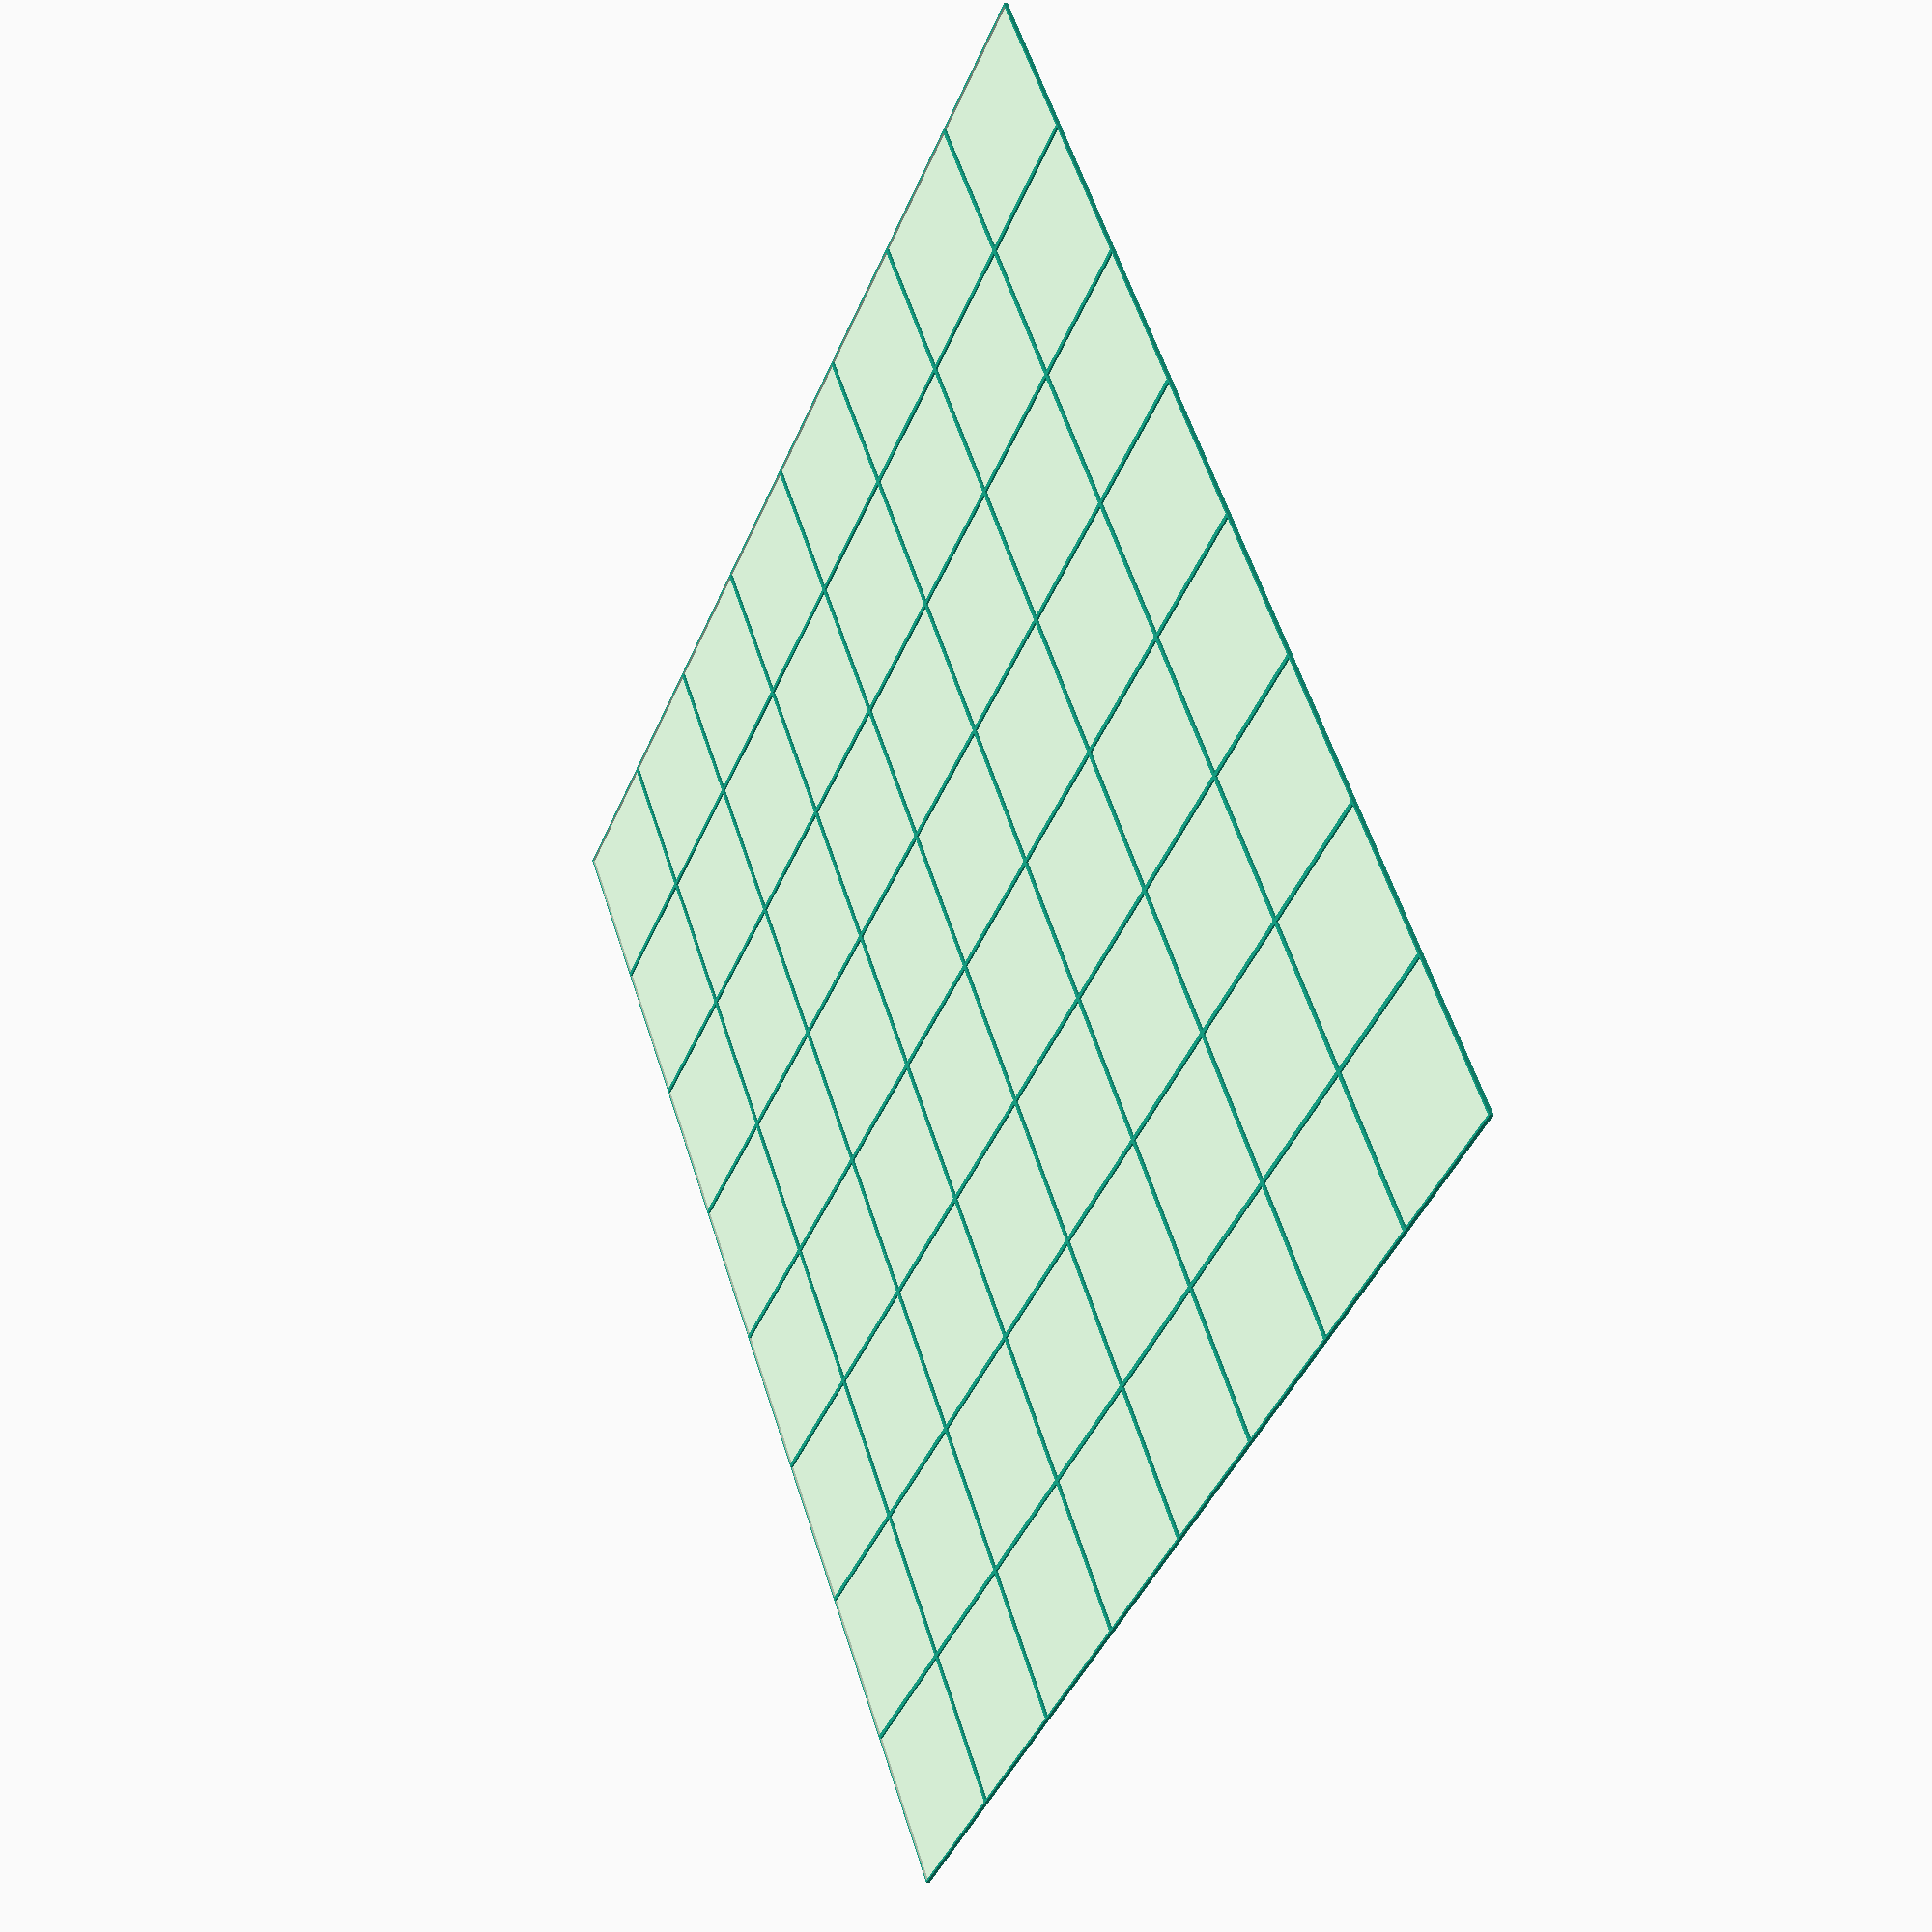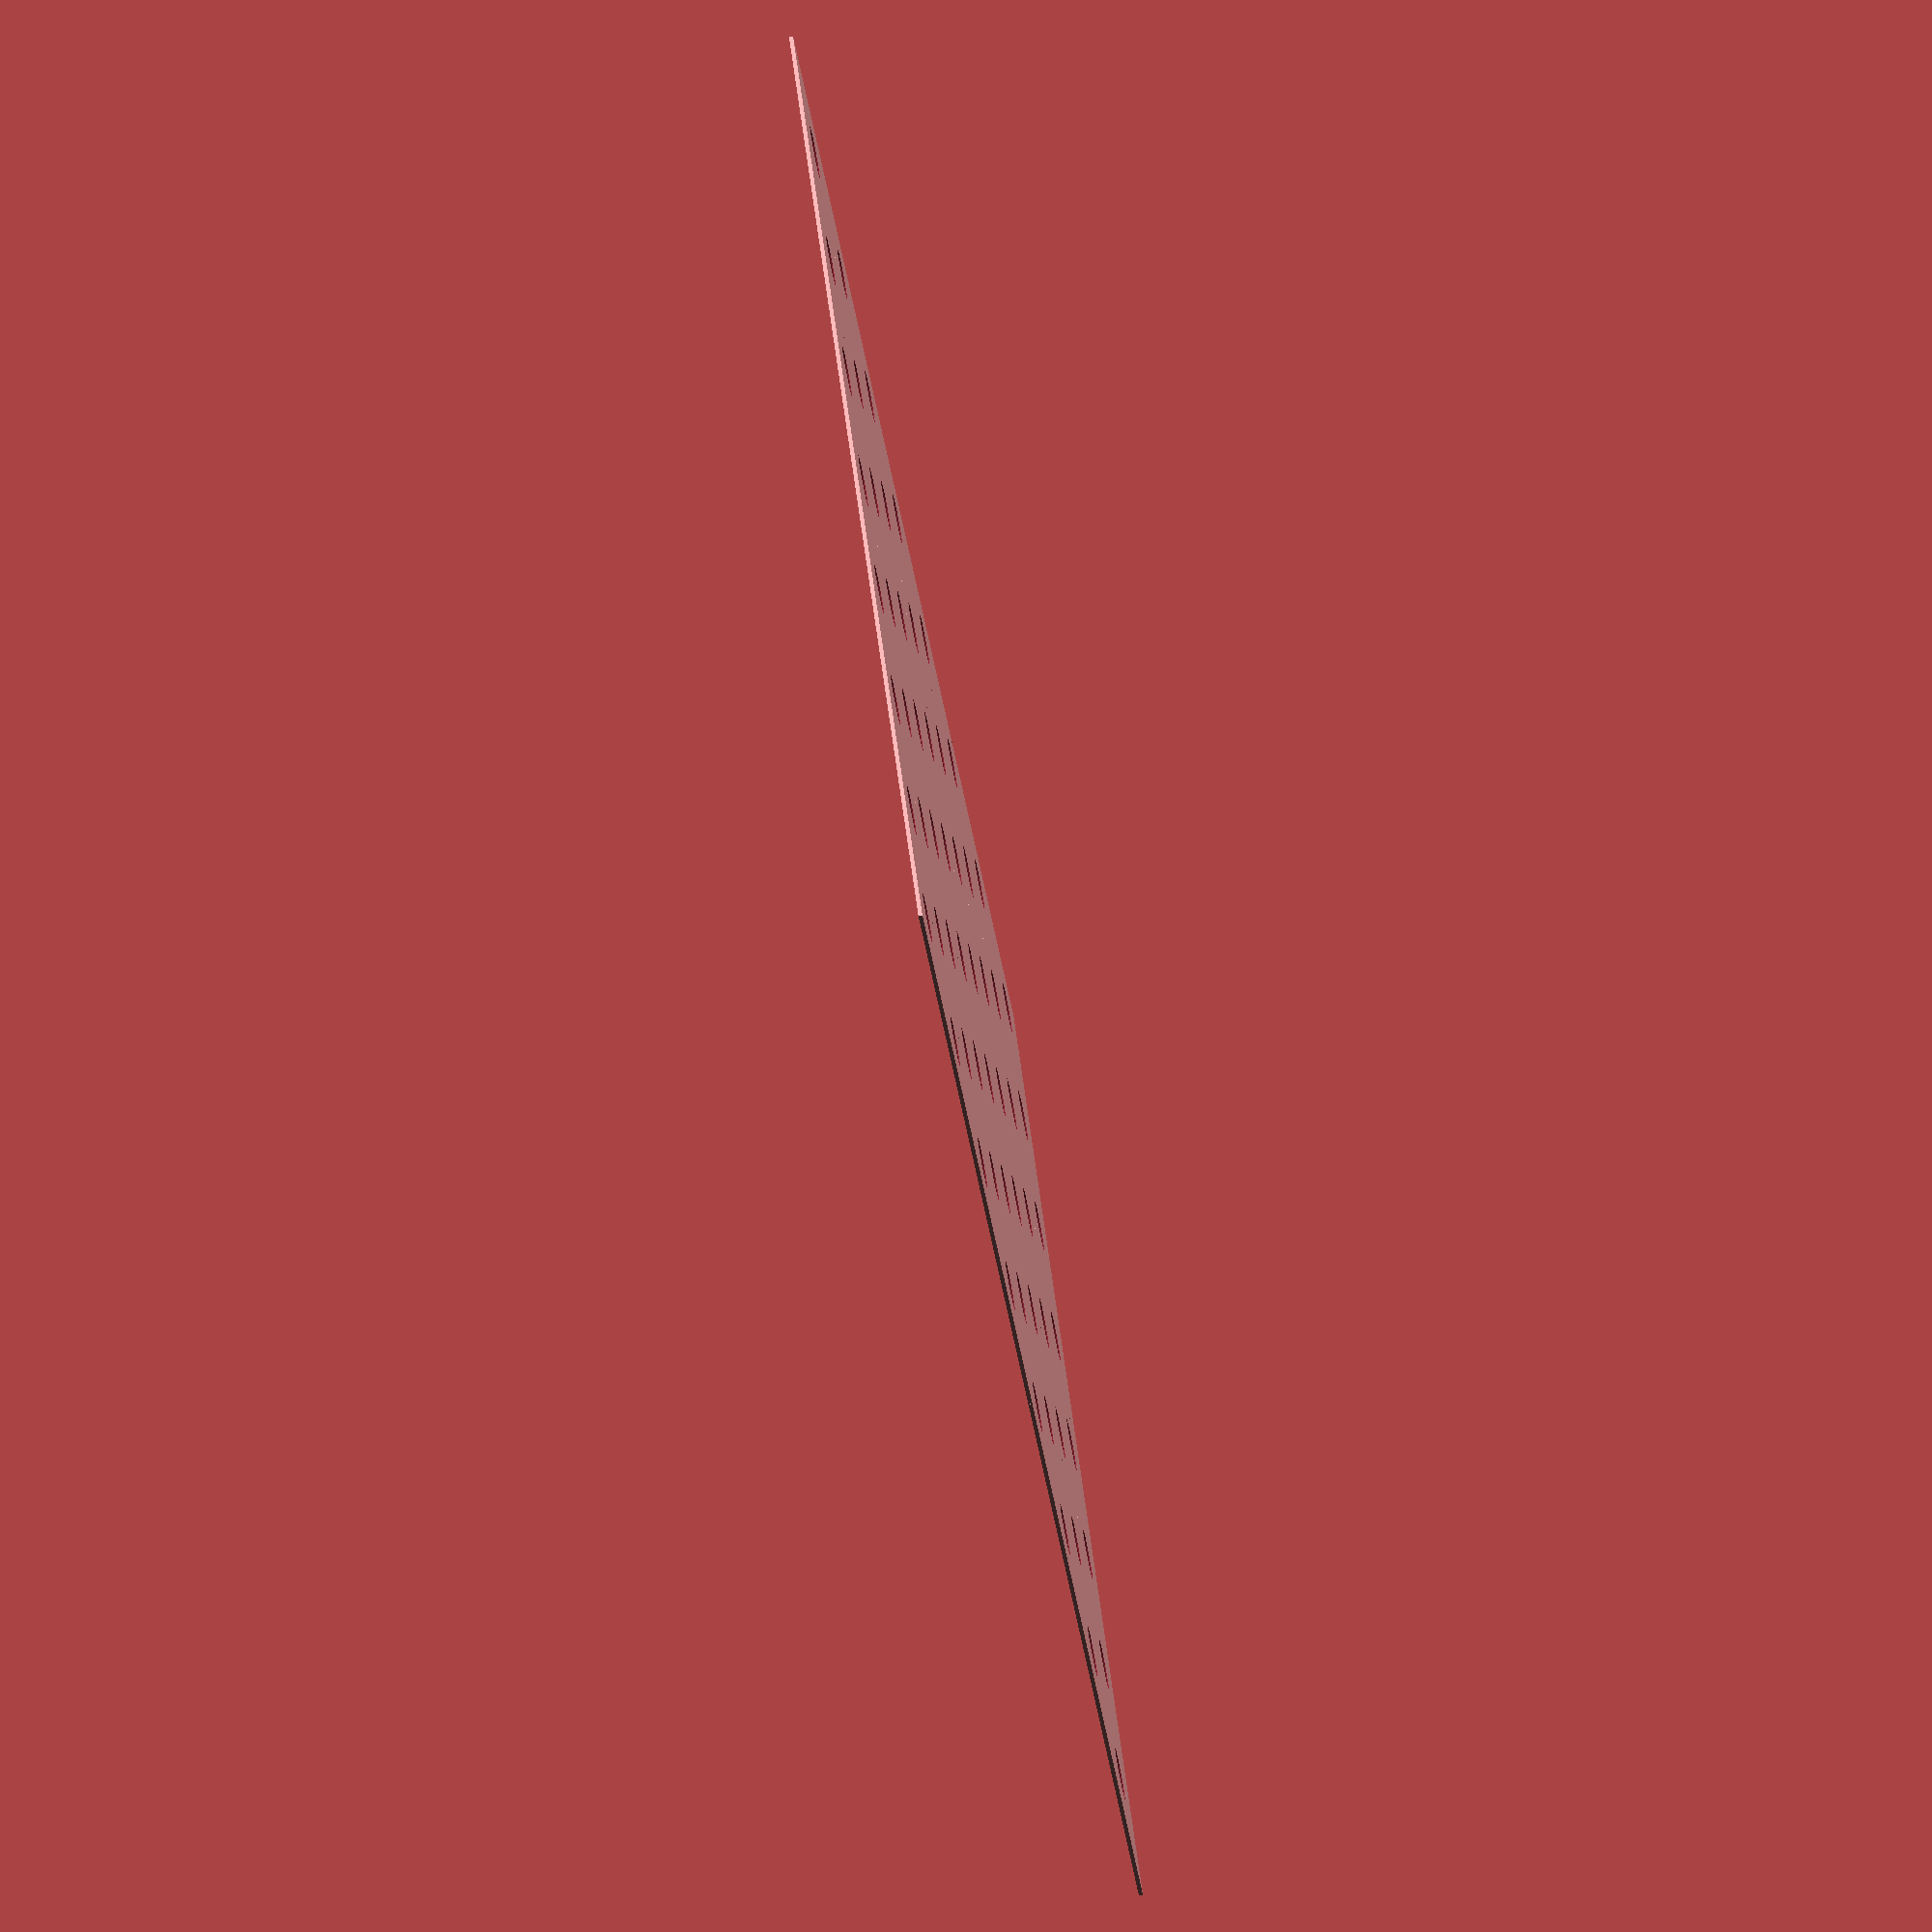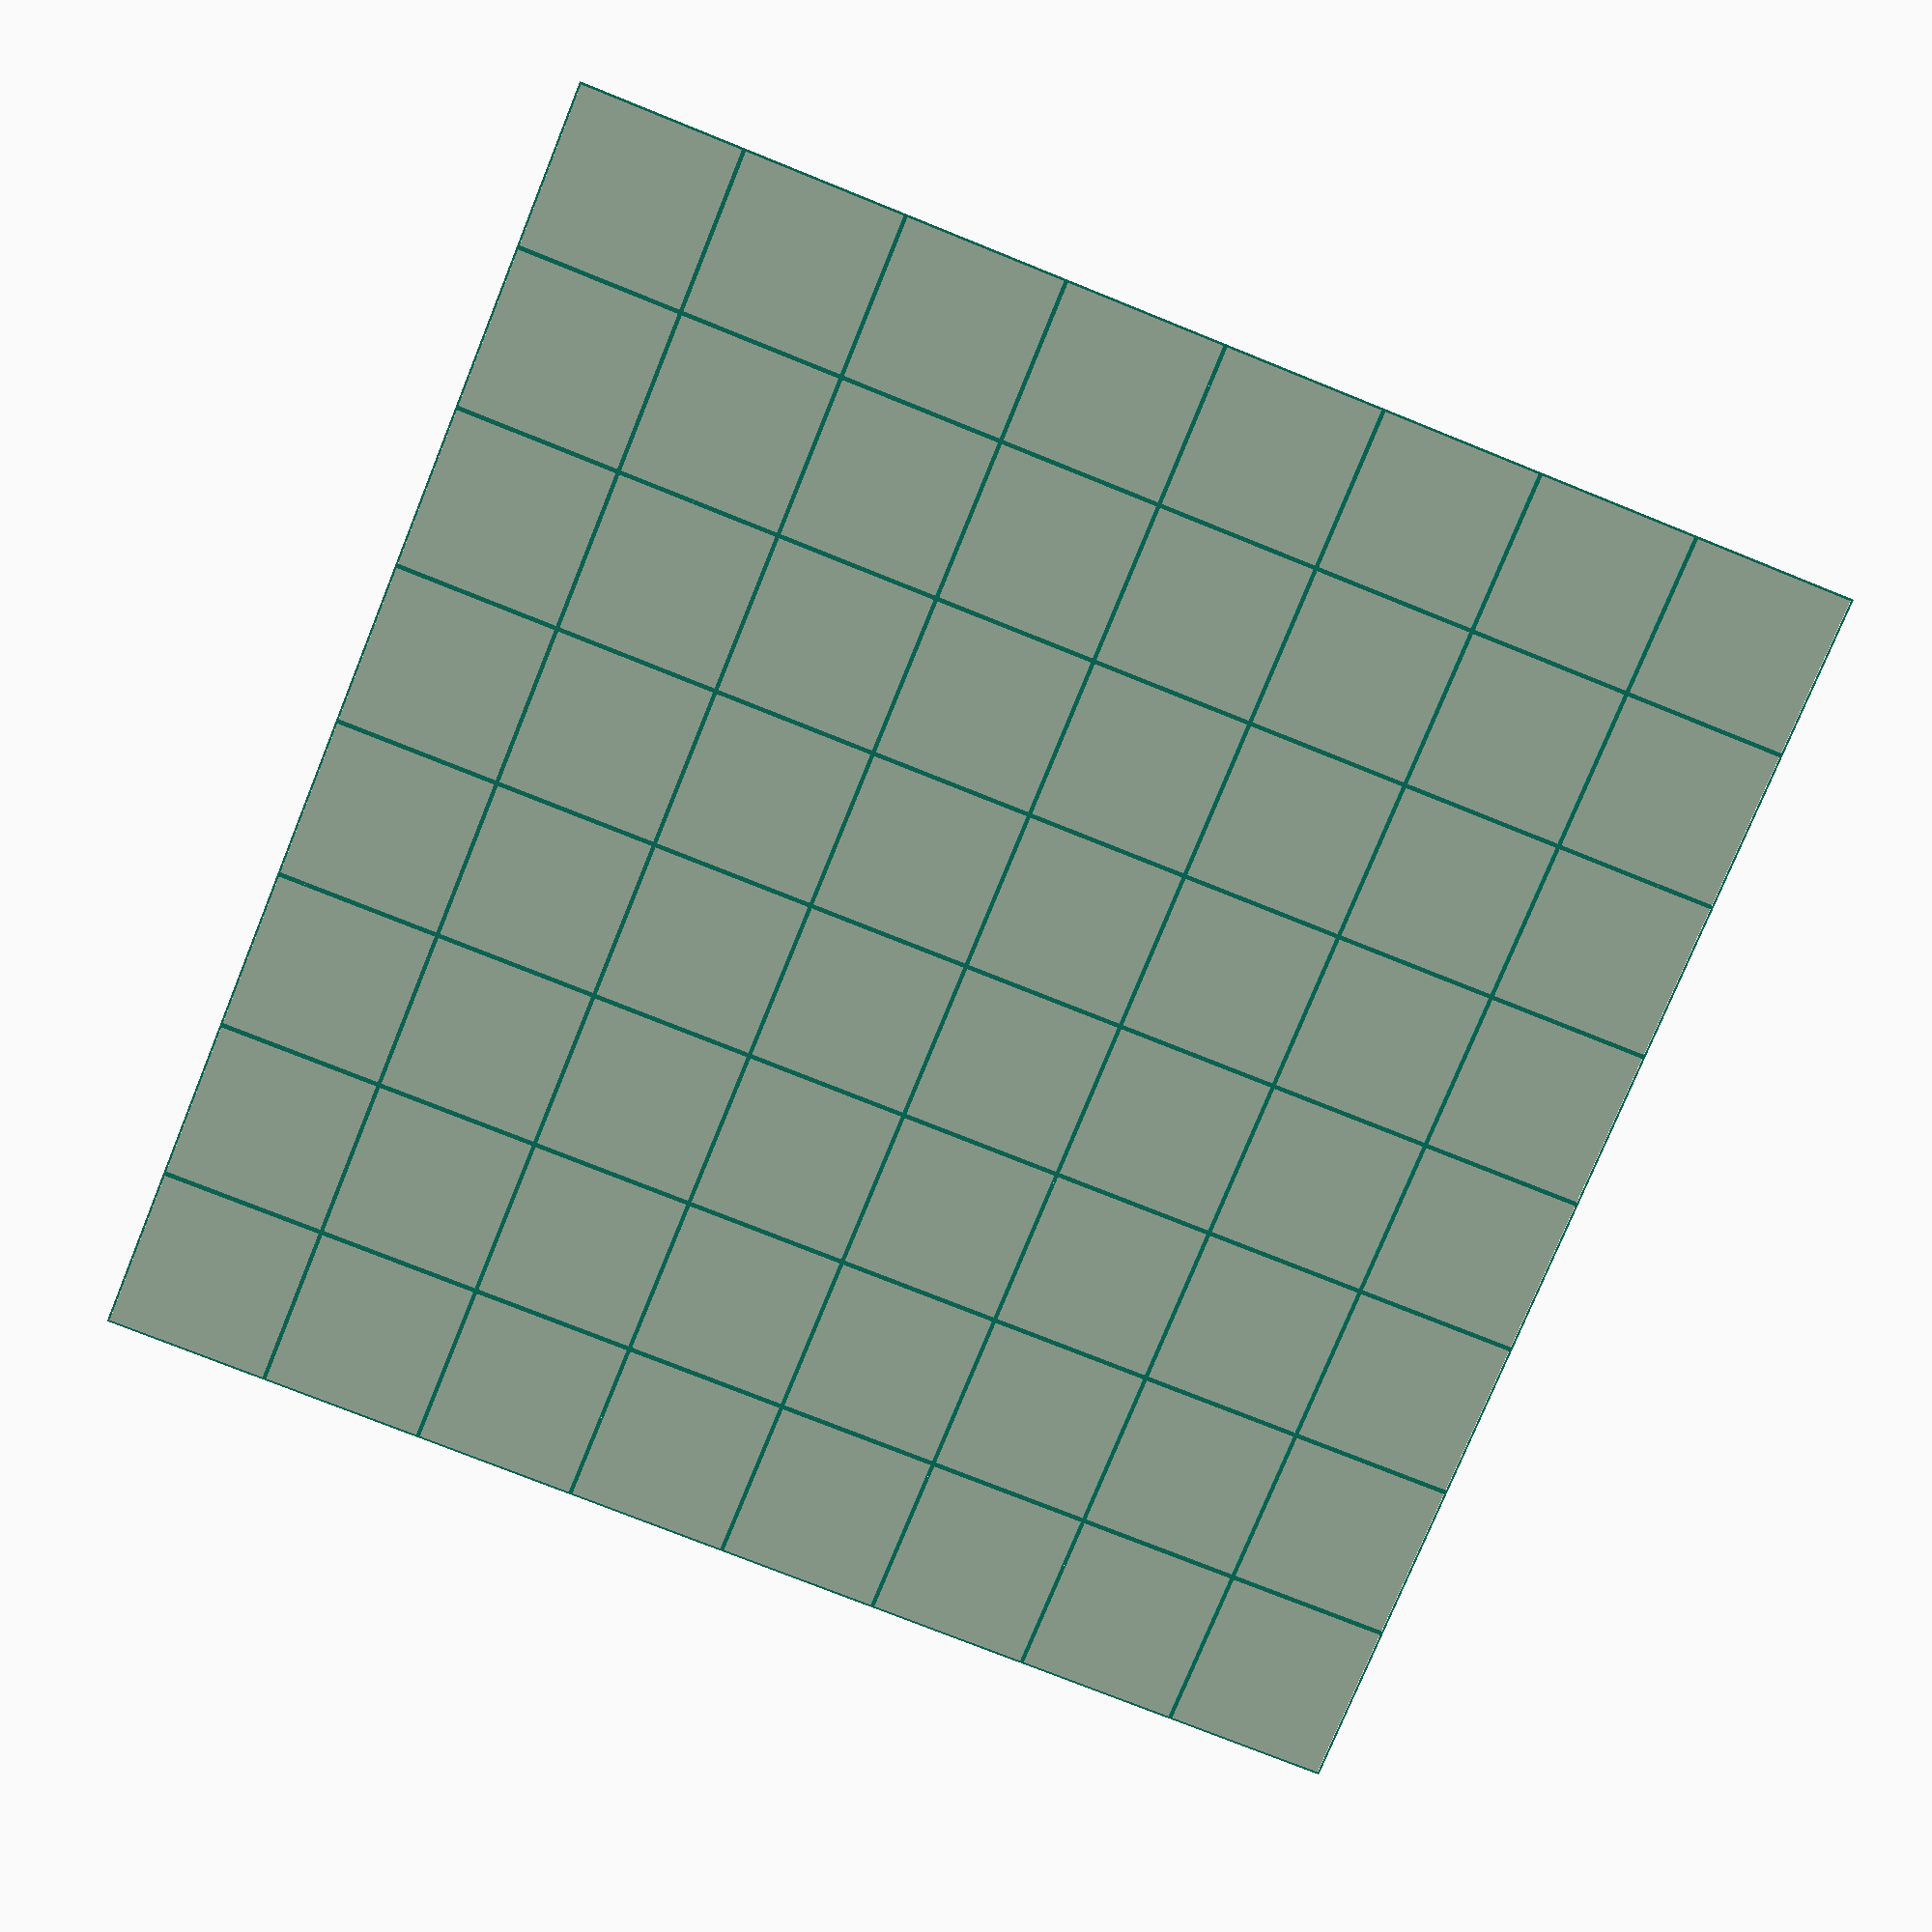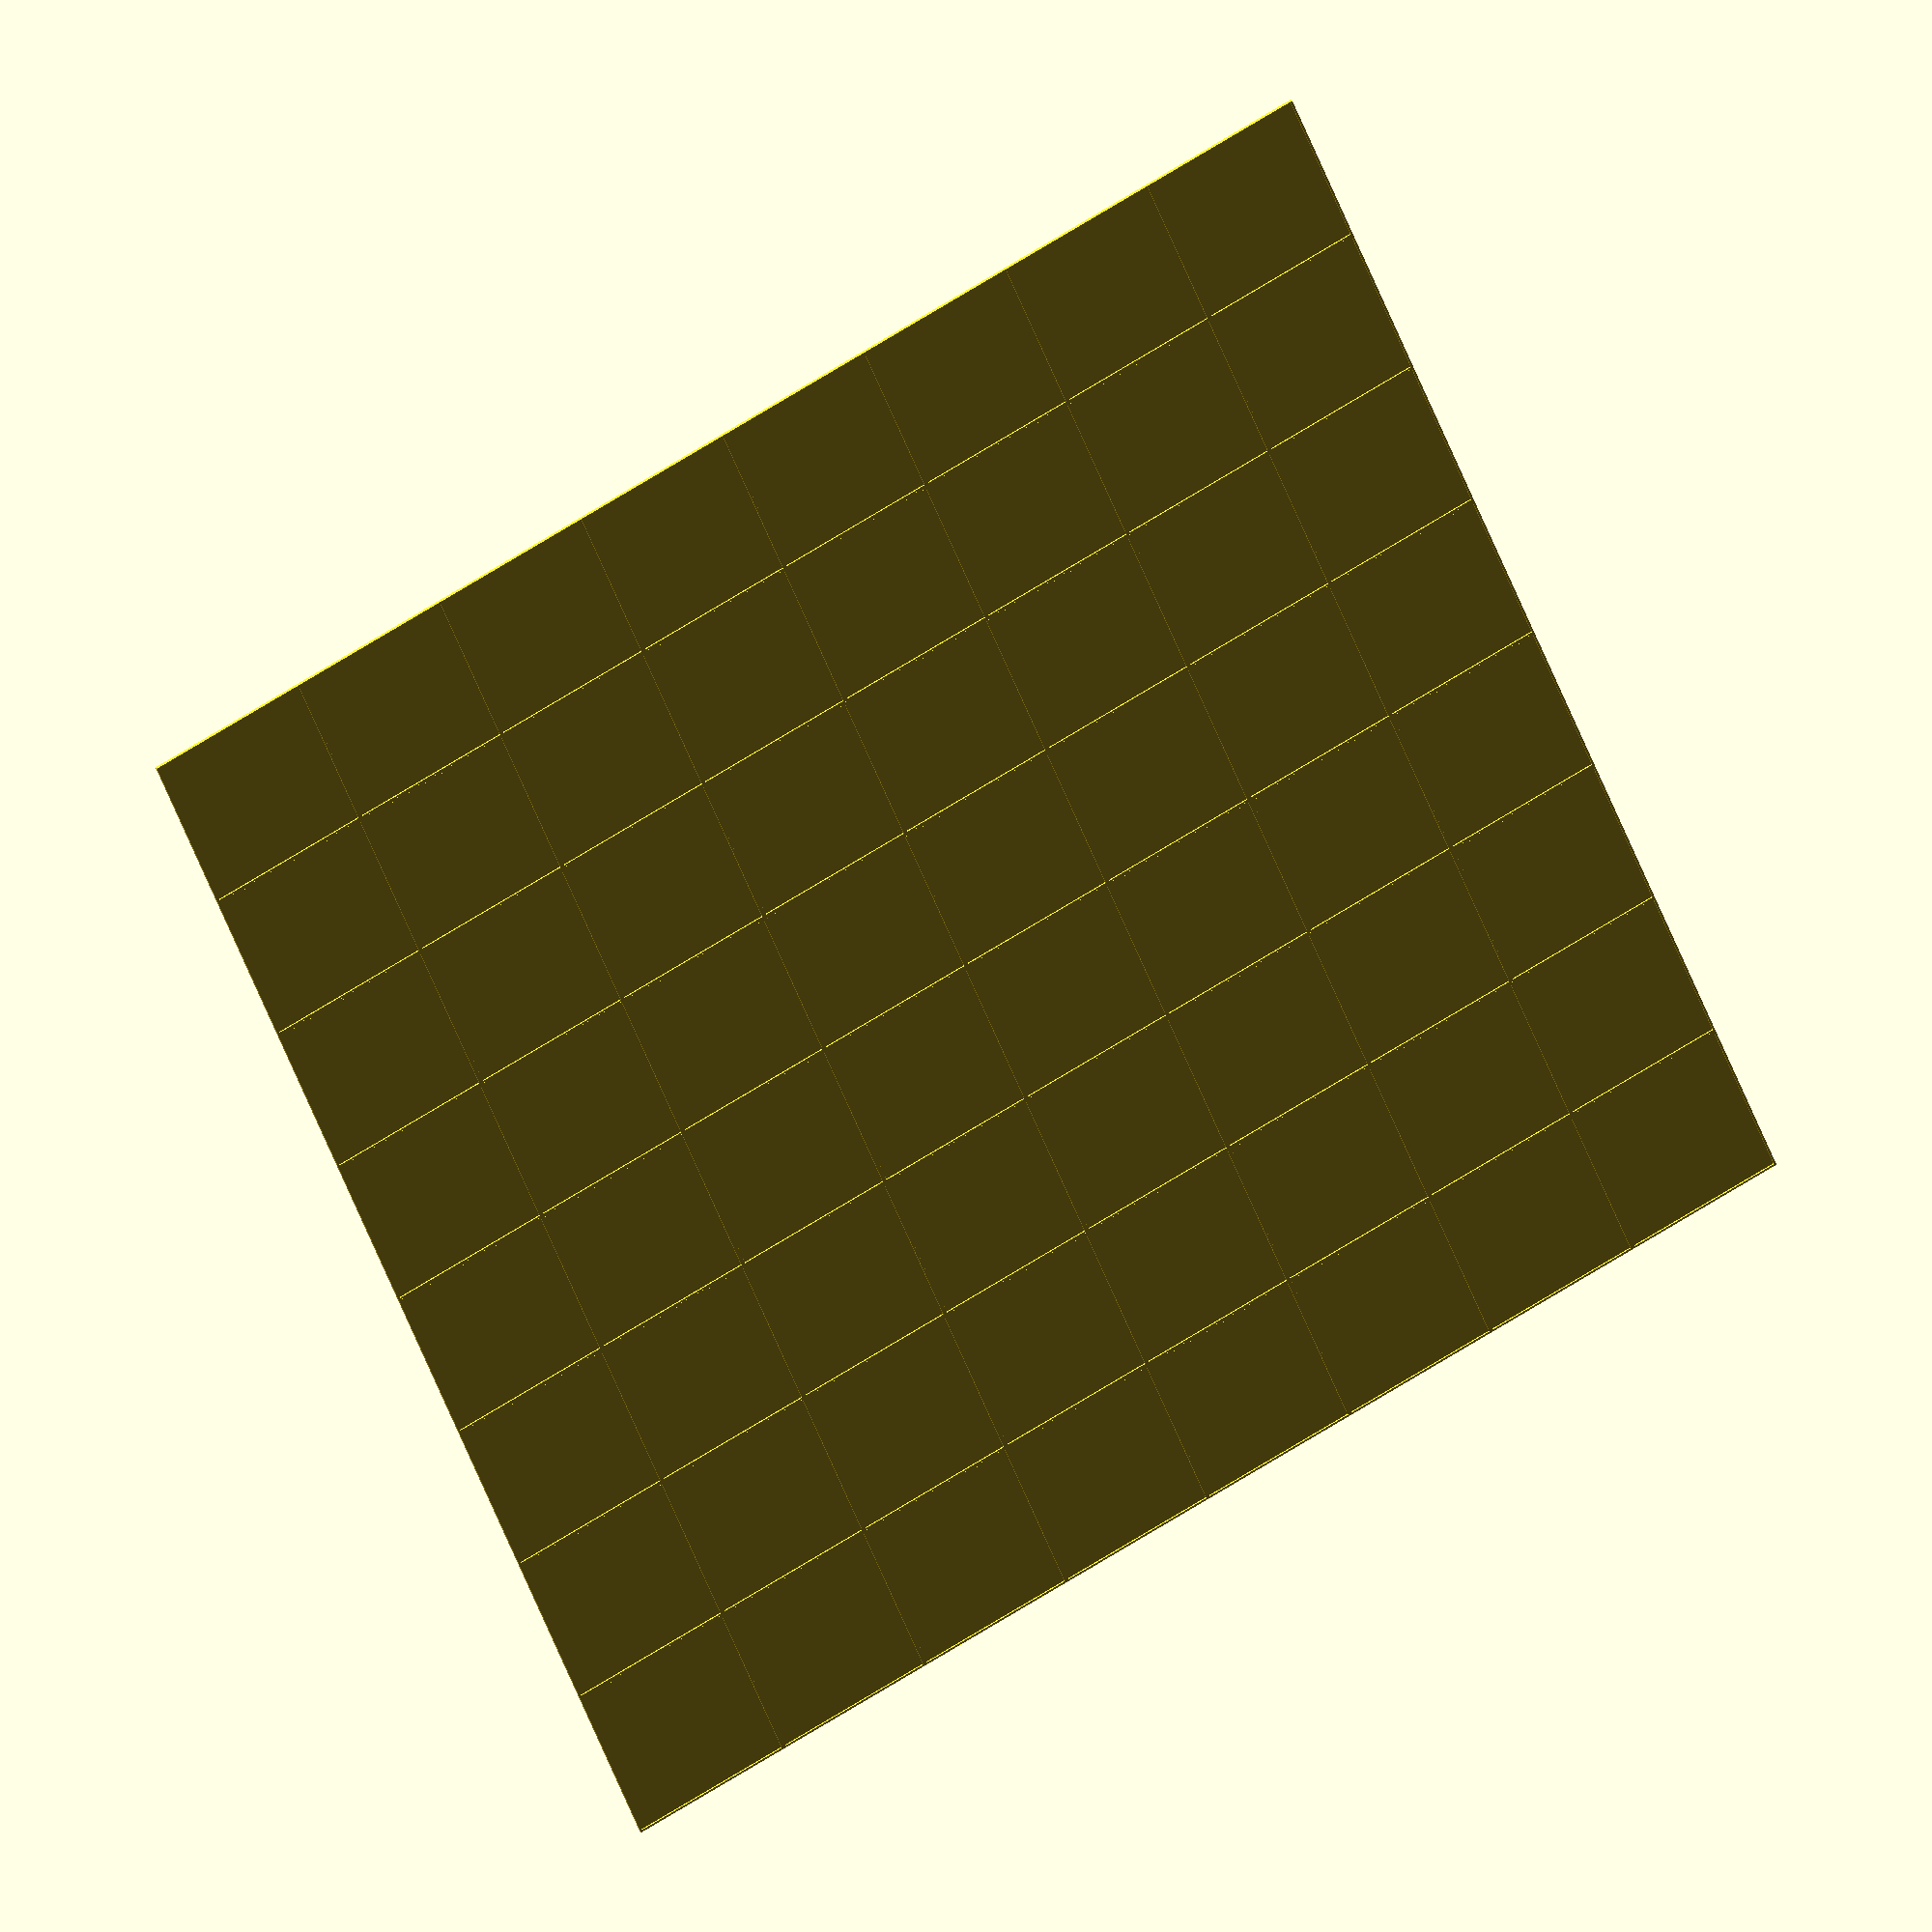
<openscad>
// Also must match the led-strip led distance
fieldSize=33;

// Board field count. For a normal chess -> 8.
size=8;

top=0.4; // 2 layers for layer thickness 0.2

fieldBorderHeight=0.4; 
fieldBorder=0.4; 

metalPlateHeight=0.2; // The actual plate is 0.3, but 0.2 matches the layer thickness better.
metalPlateRadius=10.4;

reedWidth=3;

// Just a constant to make cutouts larger for better preview rendering.
c0=1+0;

module field() {
    difference() {
        cube([fieldSize + fieldBorder*2, fieldSize + fieldBorder*2, top + fieldBorderHeight]);
        translate([fieldBorder, fieldBorder, top]) cube([fieldSize, fieldSize, fieldBorderHeight+c0]);
        translate([fieldSize/2, fieldSize/2, -c0]) cylinder(d=metalPlateRadius, h=metalPlateHeight+c0);
    };
}

for ( i = [0:1:size-1]) {
    for ( j = [0:1:size-1]) {
        translate([i*fieldSize, j*fieldSize, 0])
        field();
    }
}
</openscad>
<views>
elev=357.3 azim=140.1 roll=62.5 proj=p view=solid
elev=258.7 azim=30.4 roll=79.0 proj=o view=wireframe
elev=165.7 azim=22.1 roll=180.8 proj=p view=solid
elev=337.8 azim=336.9 roll=337.1 proj=o view=solid
</views>
